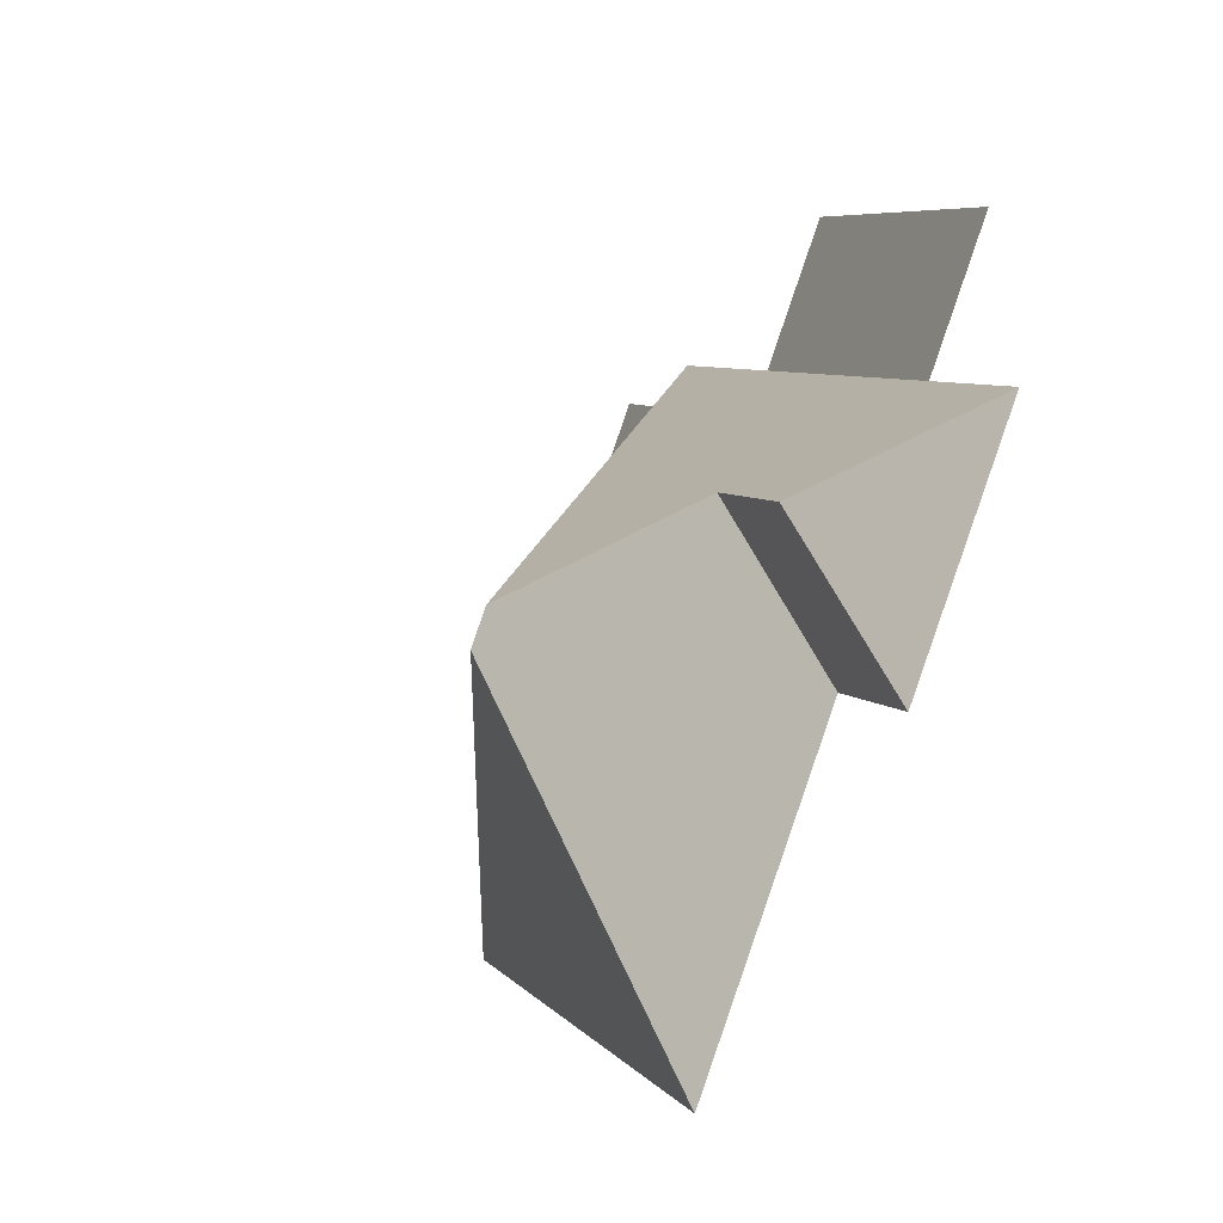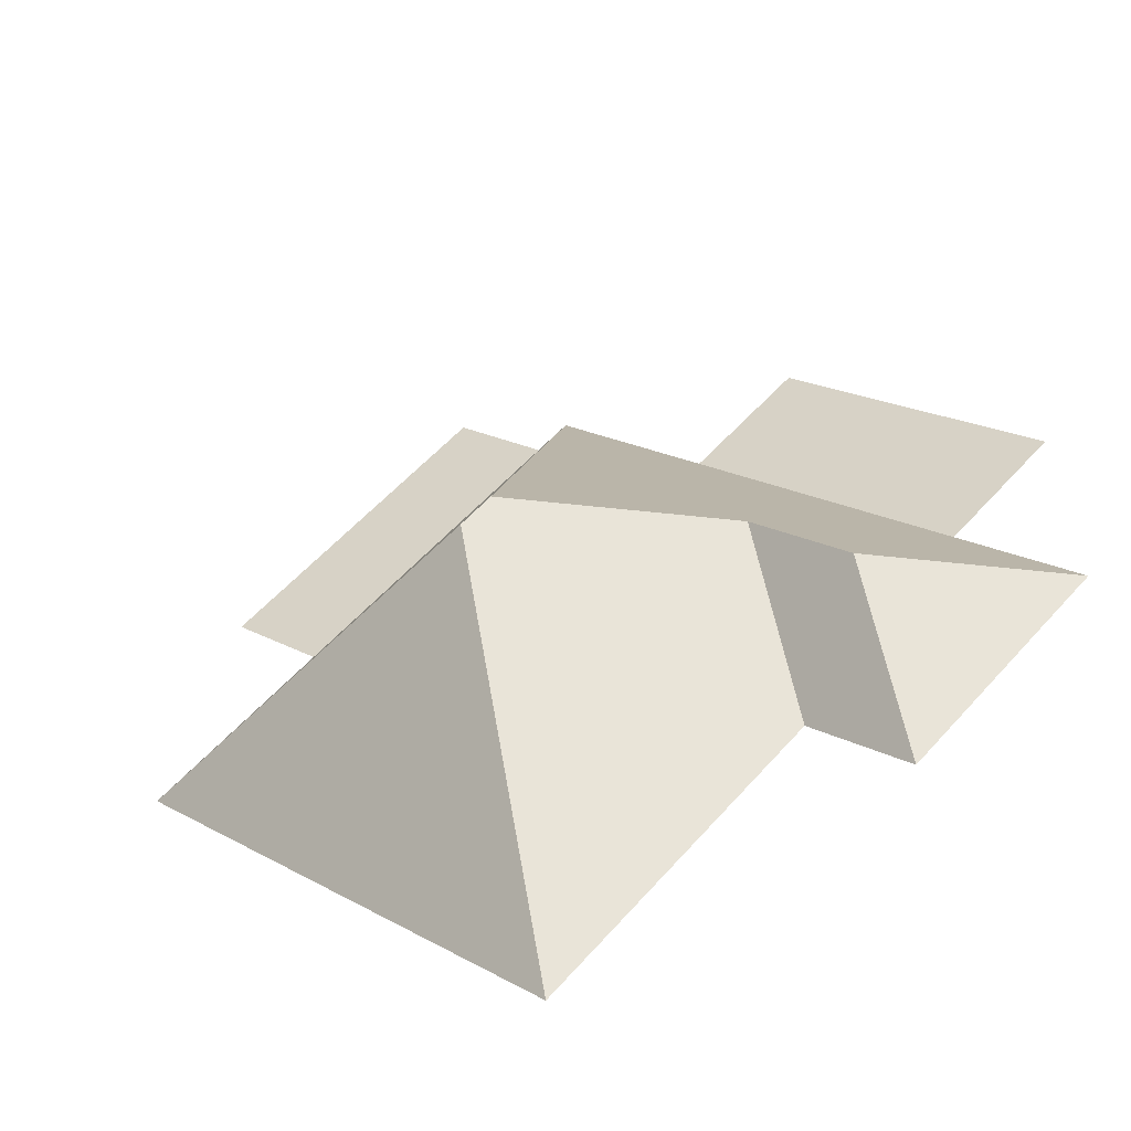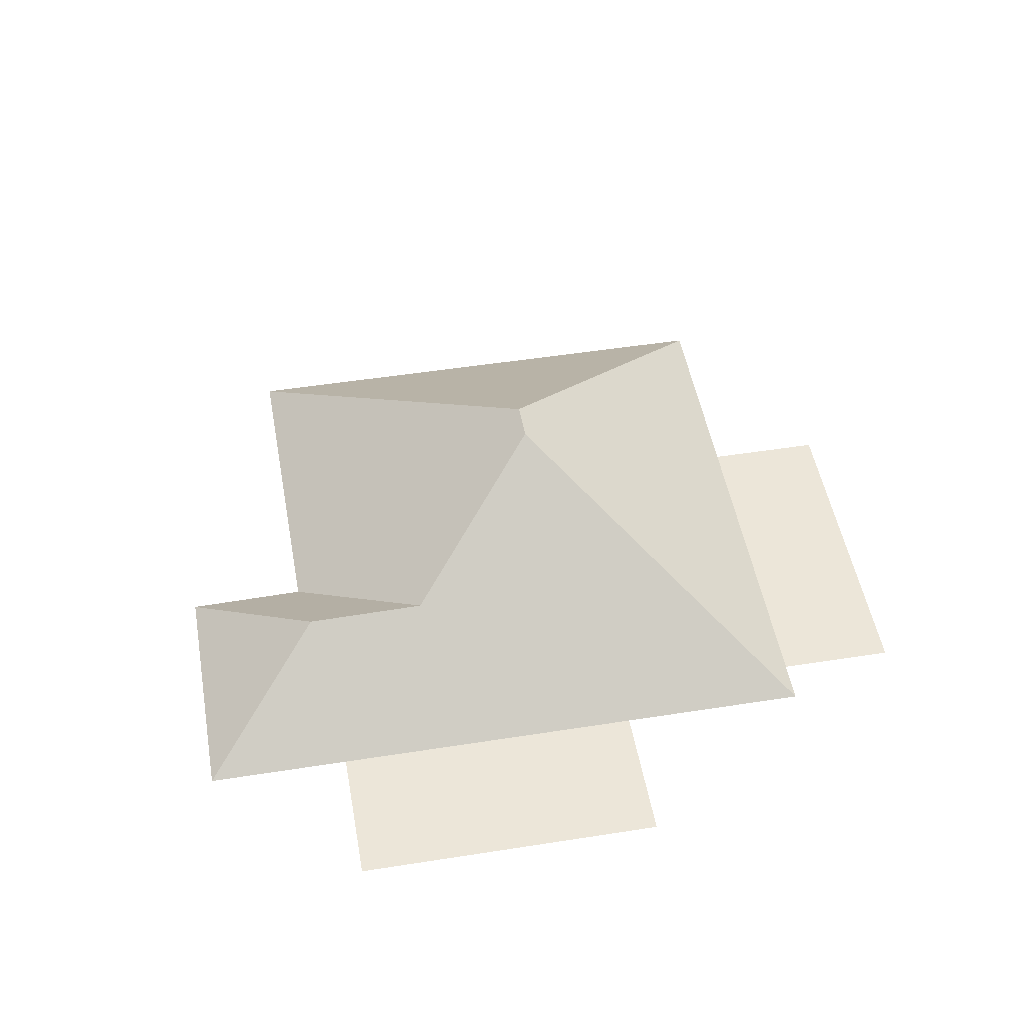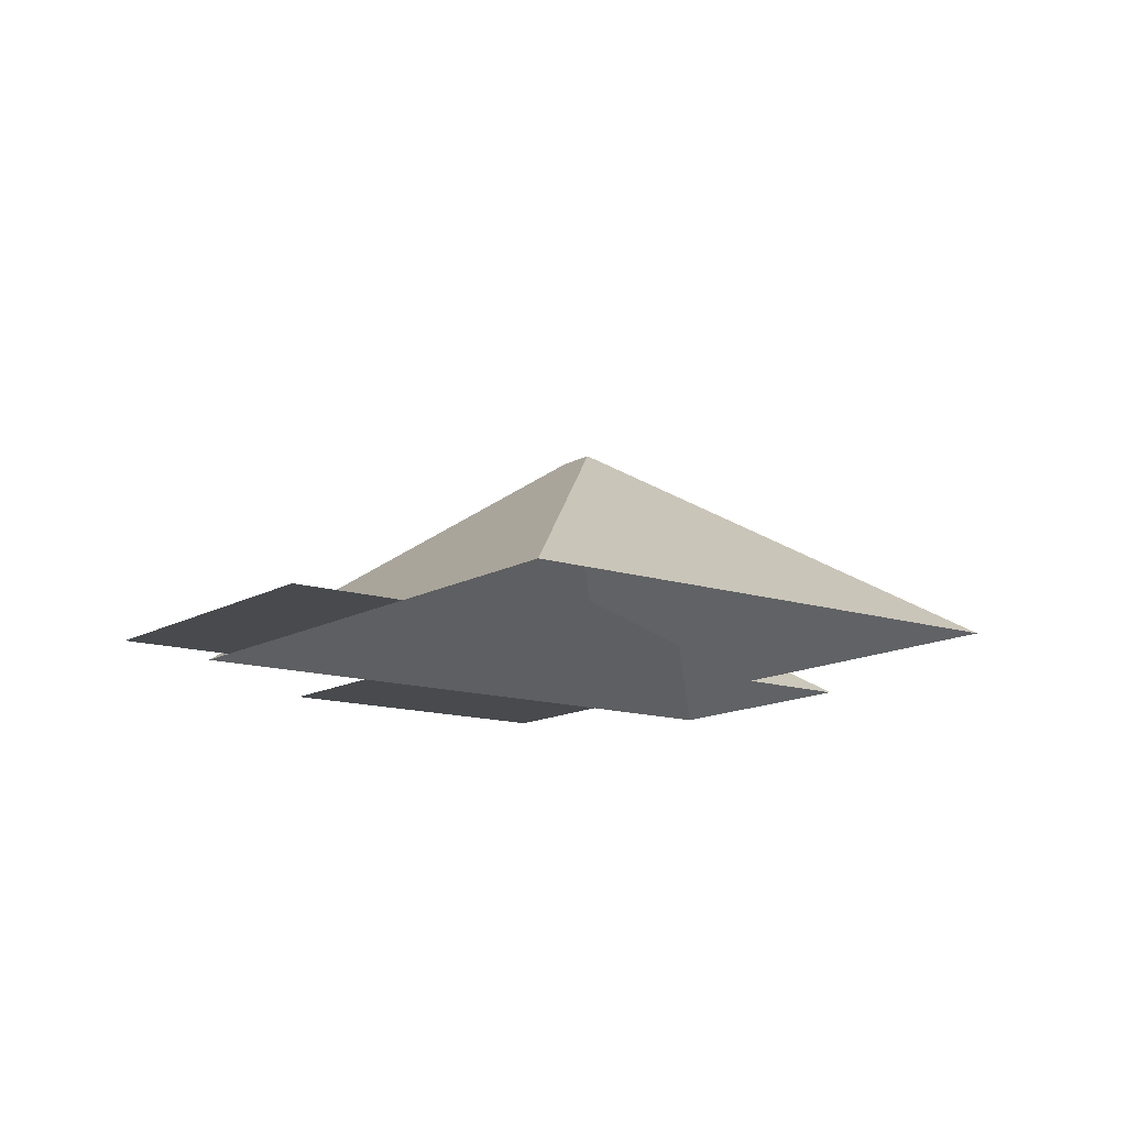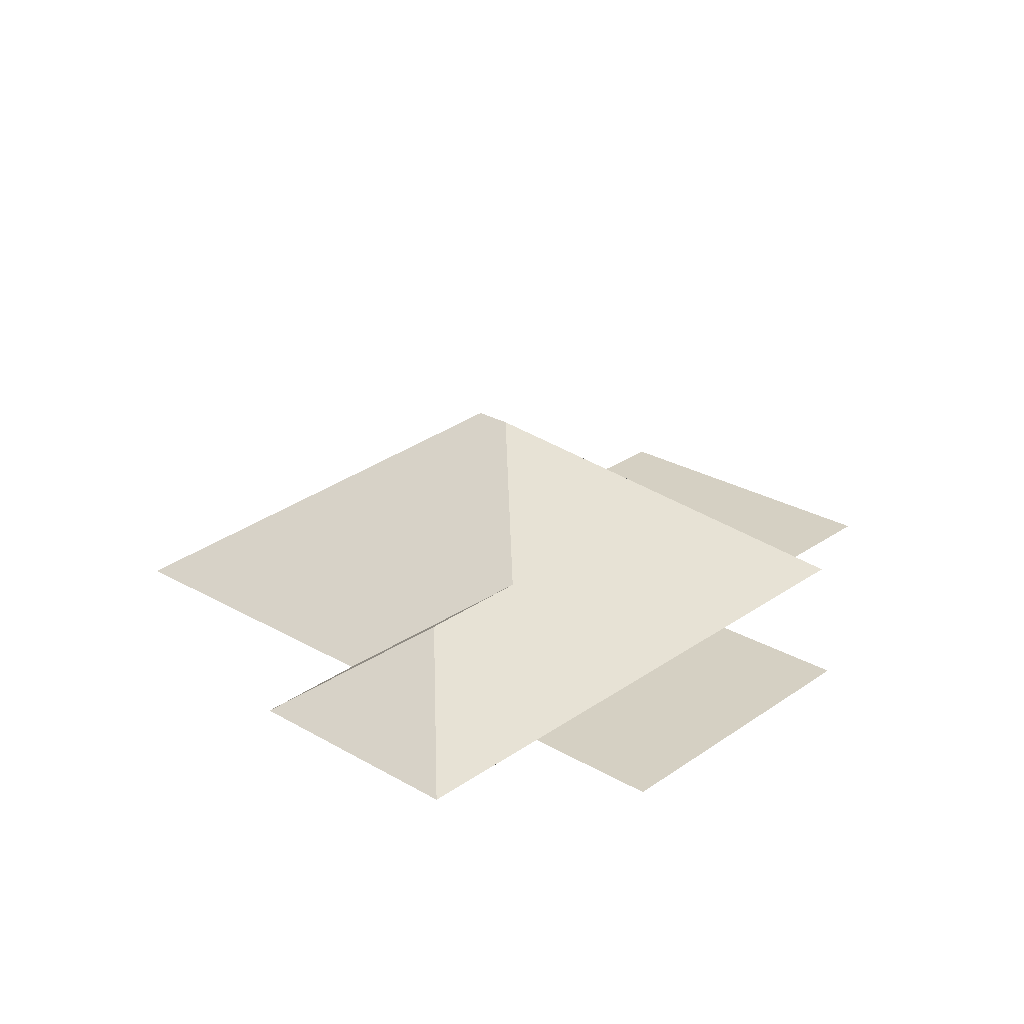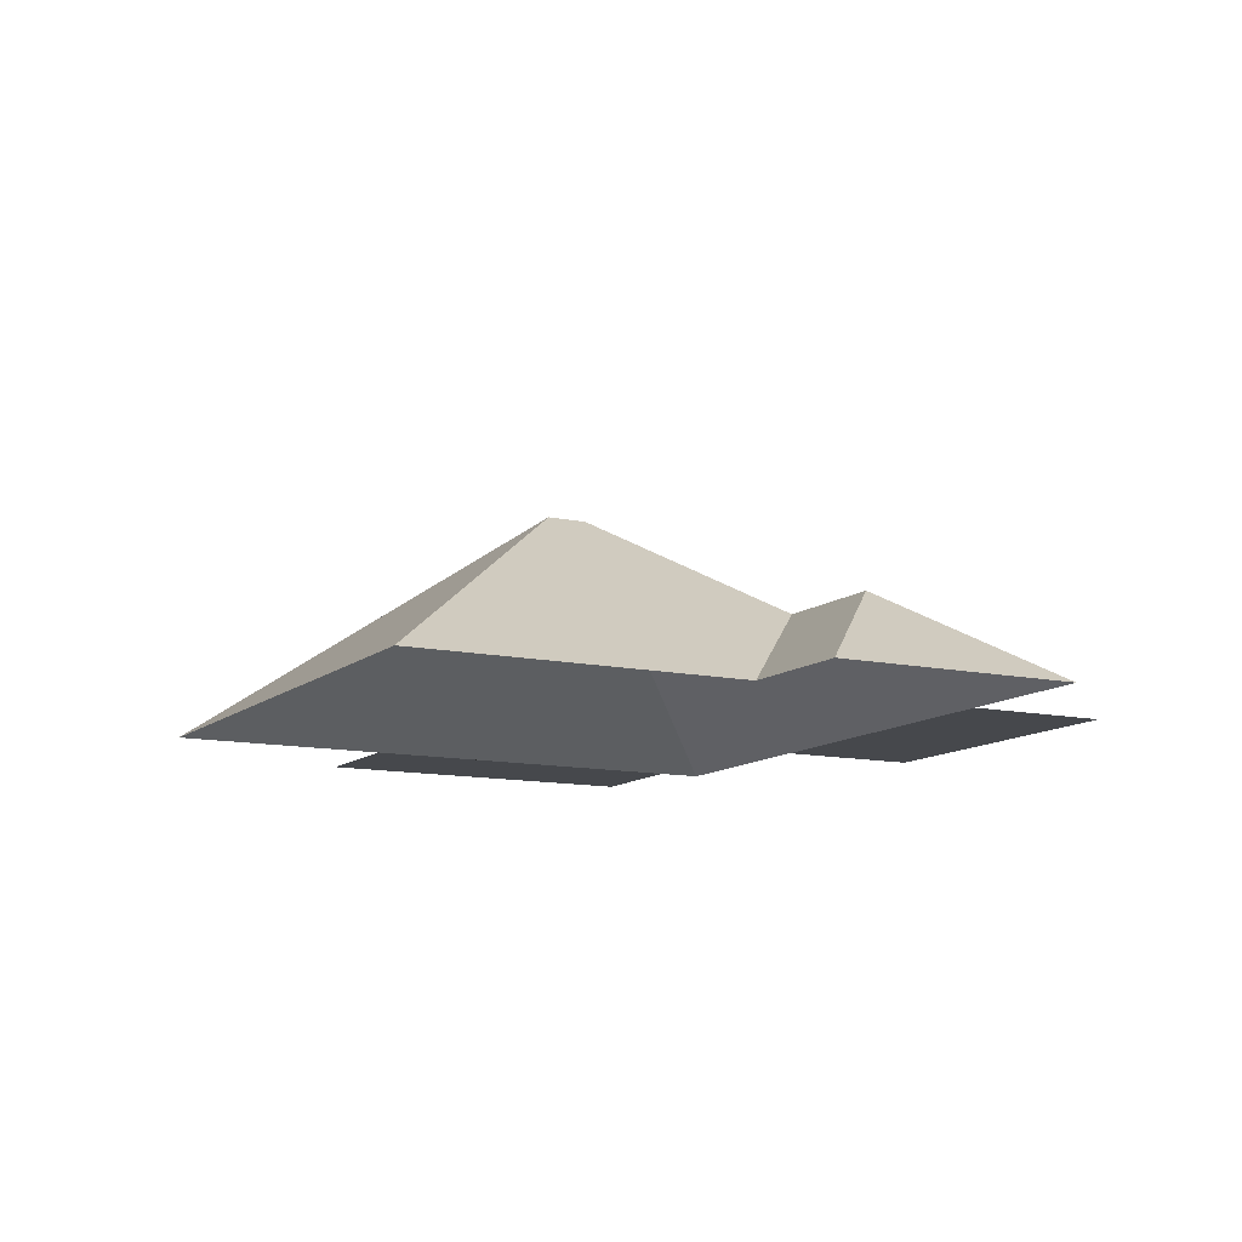
<metadata>
{"format":"obj","ext":"obj","renderer":"f3d","projection":"perspective","resolution":1024,"background":"white","views":[{"elev":-41.2,"azim":-117.9,"up":"+Z"},{"elev":-52.4,"azim":-160.4,"up":"+Z"},{"elev":49.0,"azim":-53.9,"up":"+Y"},{"elev":-13.1,"azim":99.1,"up":"+Y"},{"elev":26.2,"azim":-91.5,"up":"+Y"},{"elev":-11.5,"azim":-162.0,"up":"+Y"}]}
</metadata>
<code>
o BK39_500_012032_0076_roof
v 328.5 75 -181.8
v 190.3 75 -314.9
v 276.5 75 -127.8
v 306.7 75 -98.69
v 193.8 145 -176.8
v 184.1 145 -166.8
v 107.9 75 -228.7
v 76.31 75 -258.2
v 112 108.2 -165.7
v 80.26 108 -195.8
v 194.8 75 -43
v 224.9 75 -13.91
v 184.3 75 -32.19
v 53.22 75 -158.5
v 15.41 75 -195
v 135 75 -79.69
v 18.29 75 -122.3
v 100.1 75 -43.44
v 328.5 0 -181.8
v 190.3 0 -314.9
v 107.9 0 -228.7
v 76.31 0 -258.2
v 15.41 0 -195
v 53.22 0 -158.5
v 18.29 0 -122.3
v 100.1 0 -43.44
v 135 0 -79.69
v 184.3 0 -32.19
v 194.8 0 -43
v 224.9 0 -13.91
v 306.7 0 -98.69
v 276.5 0 -127.8
f 3 4 12 11
f 11 13 6 5 1 3
f 13 16 14 15 10 9 6
f 15 8 10
f 8 7 9 10
f 7 2 5 6 9
f 2 1 5
f 16 18 17 14

</code>
